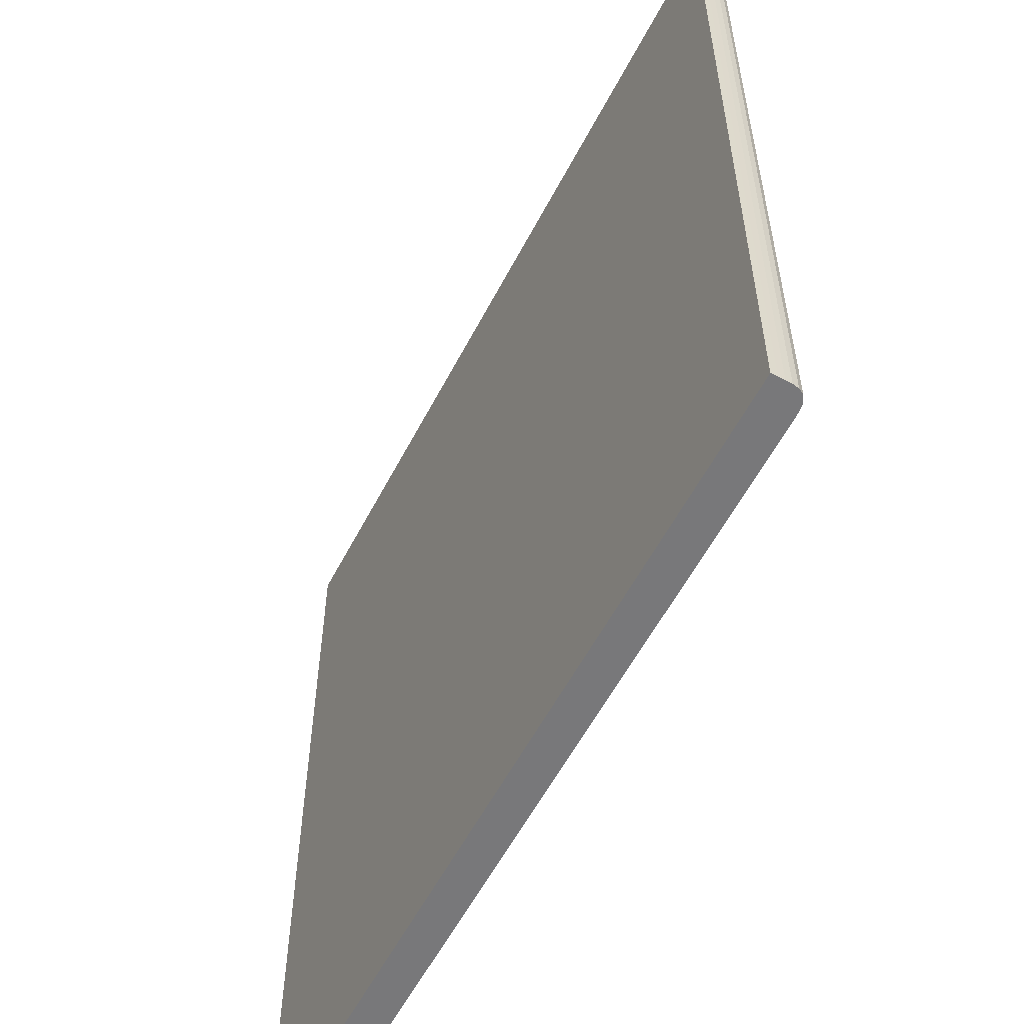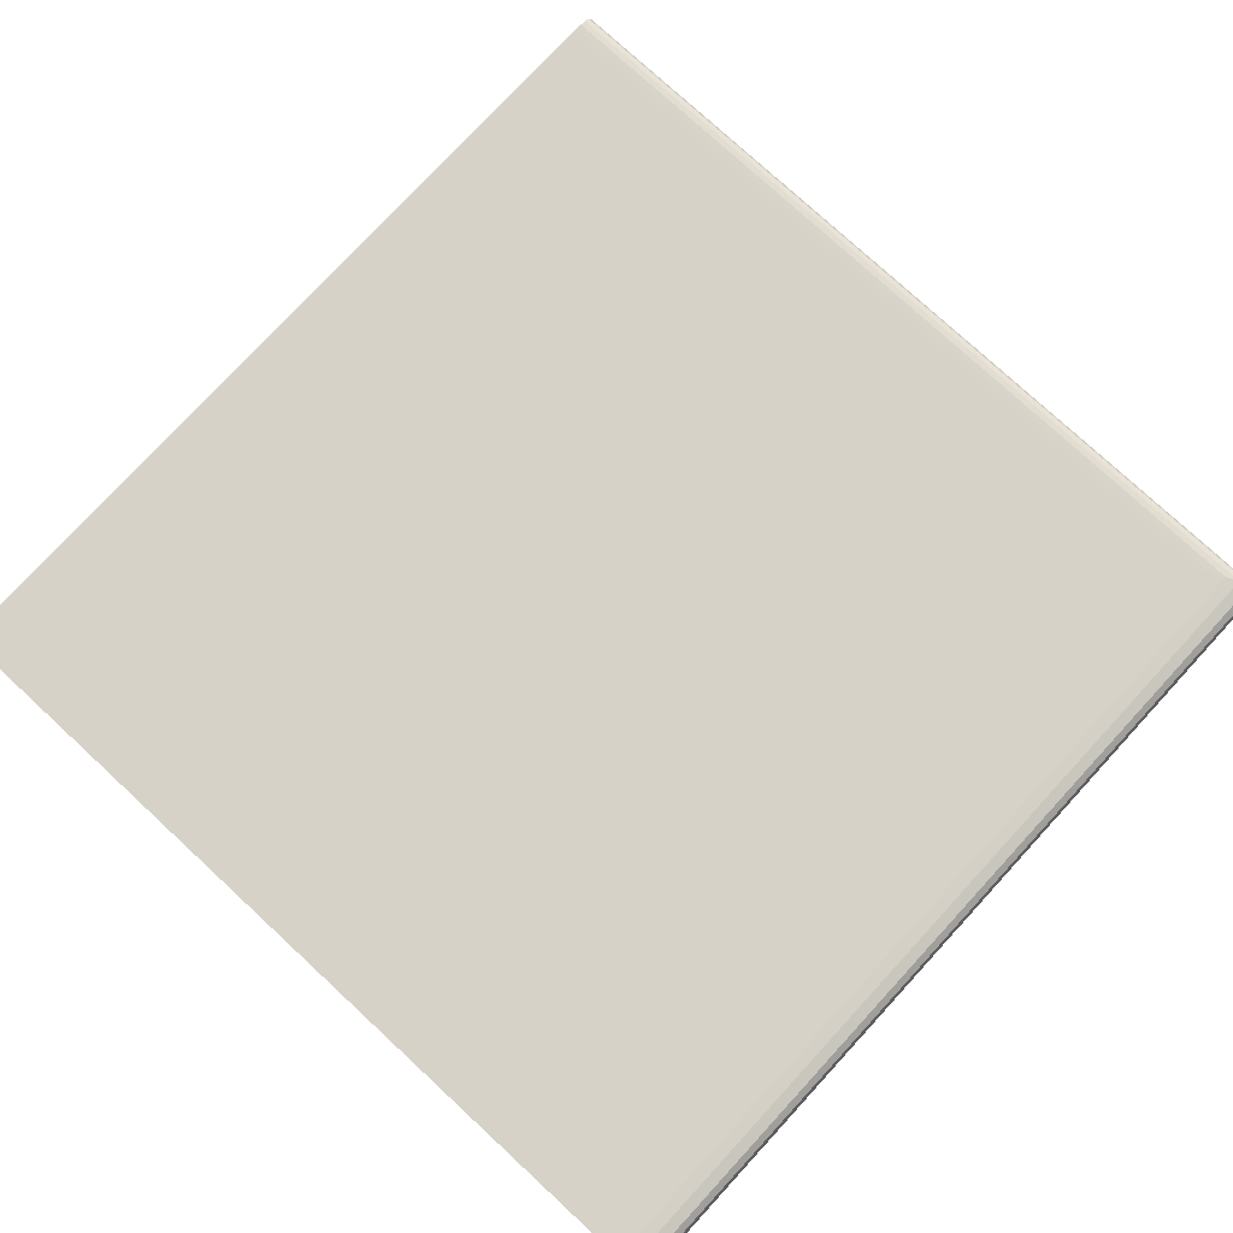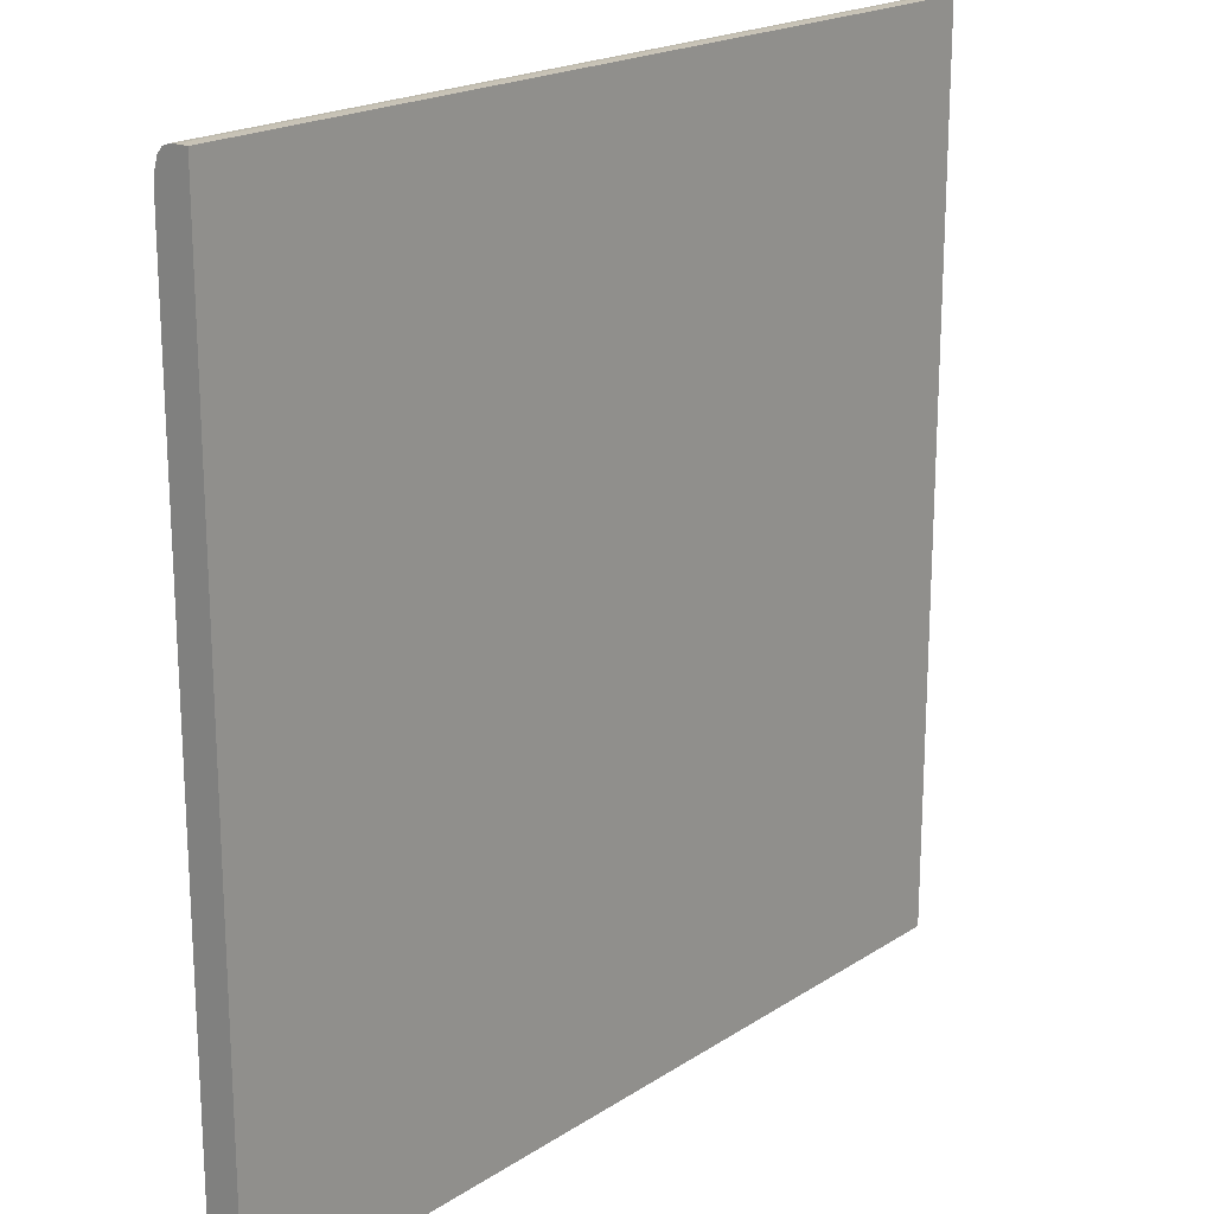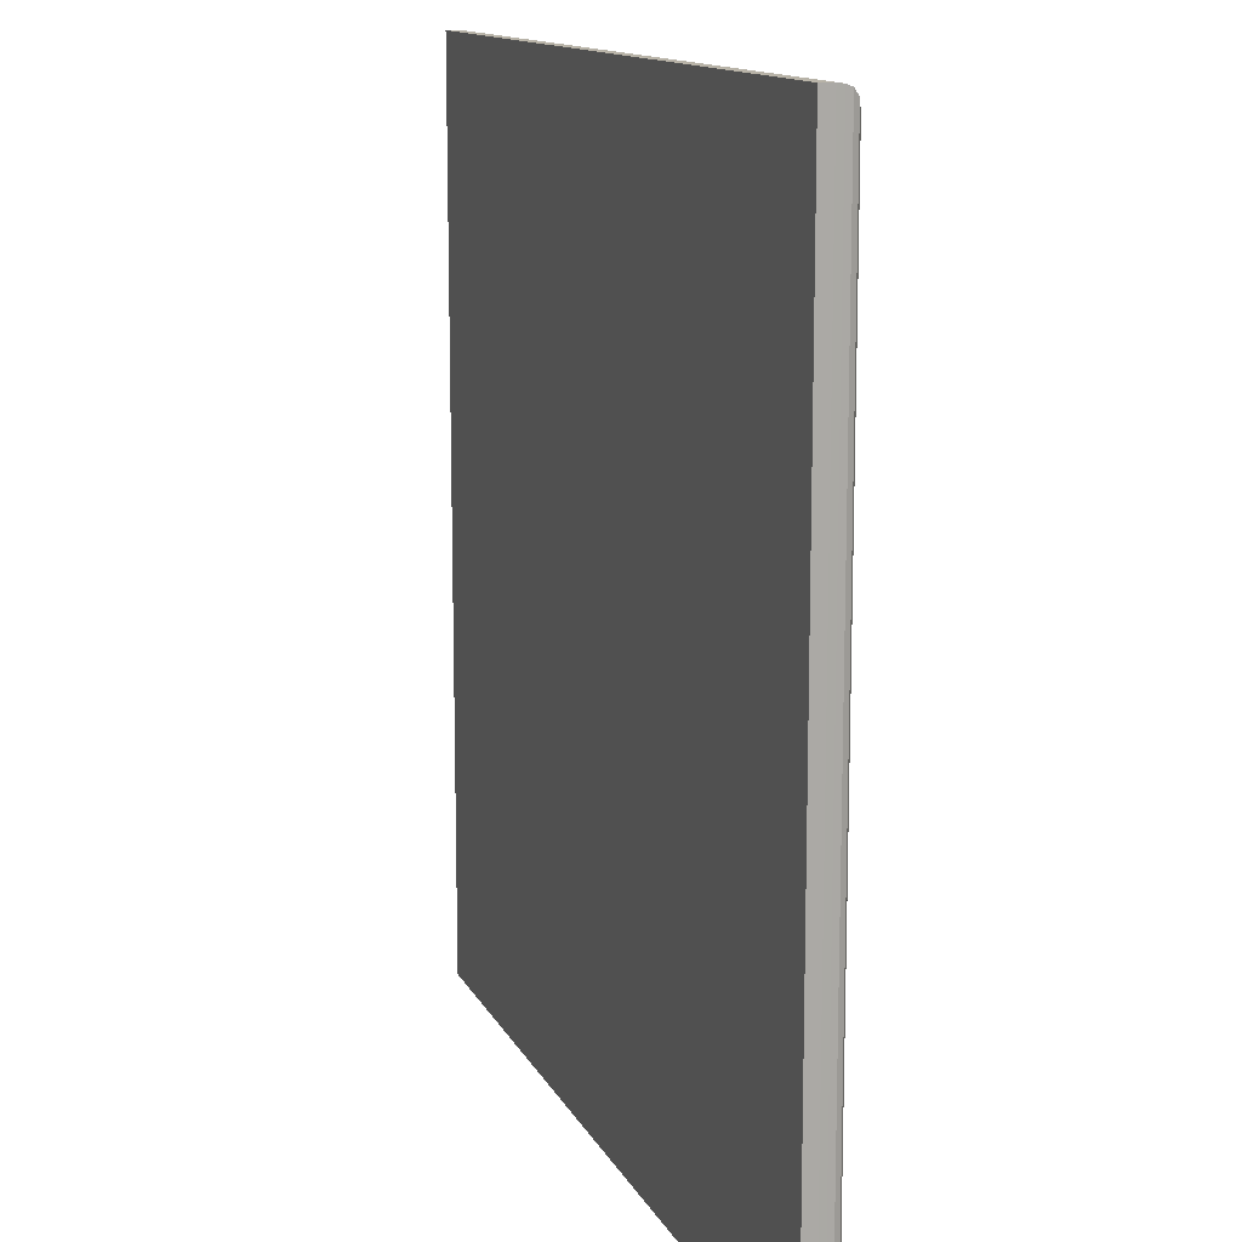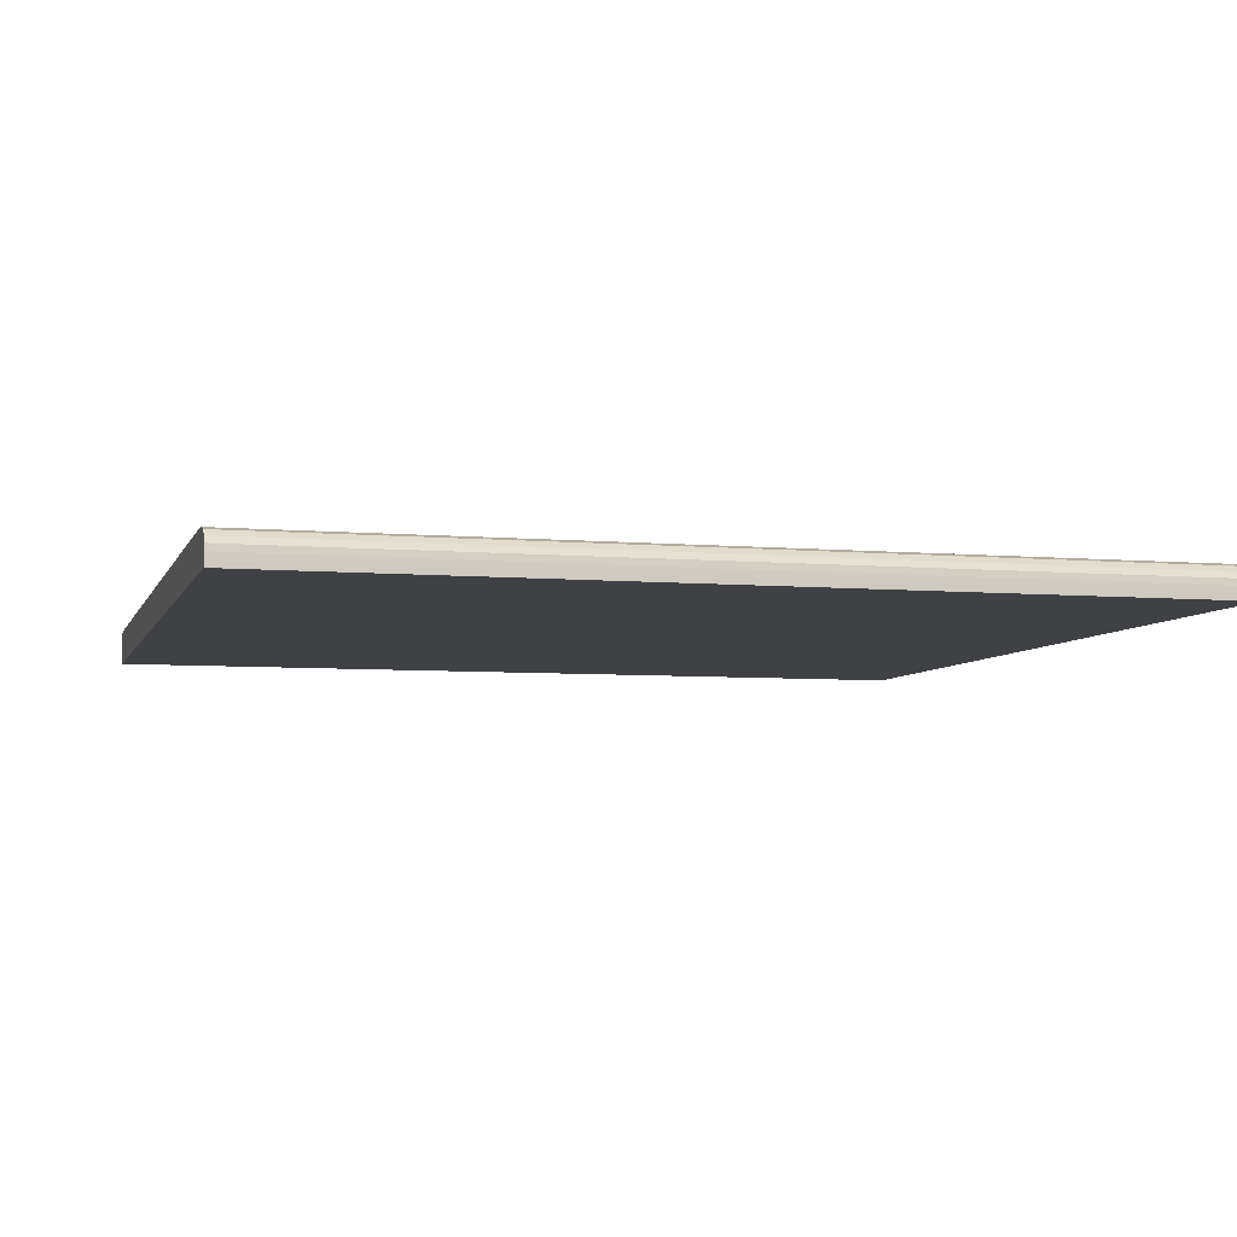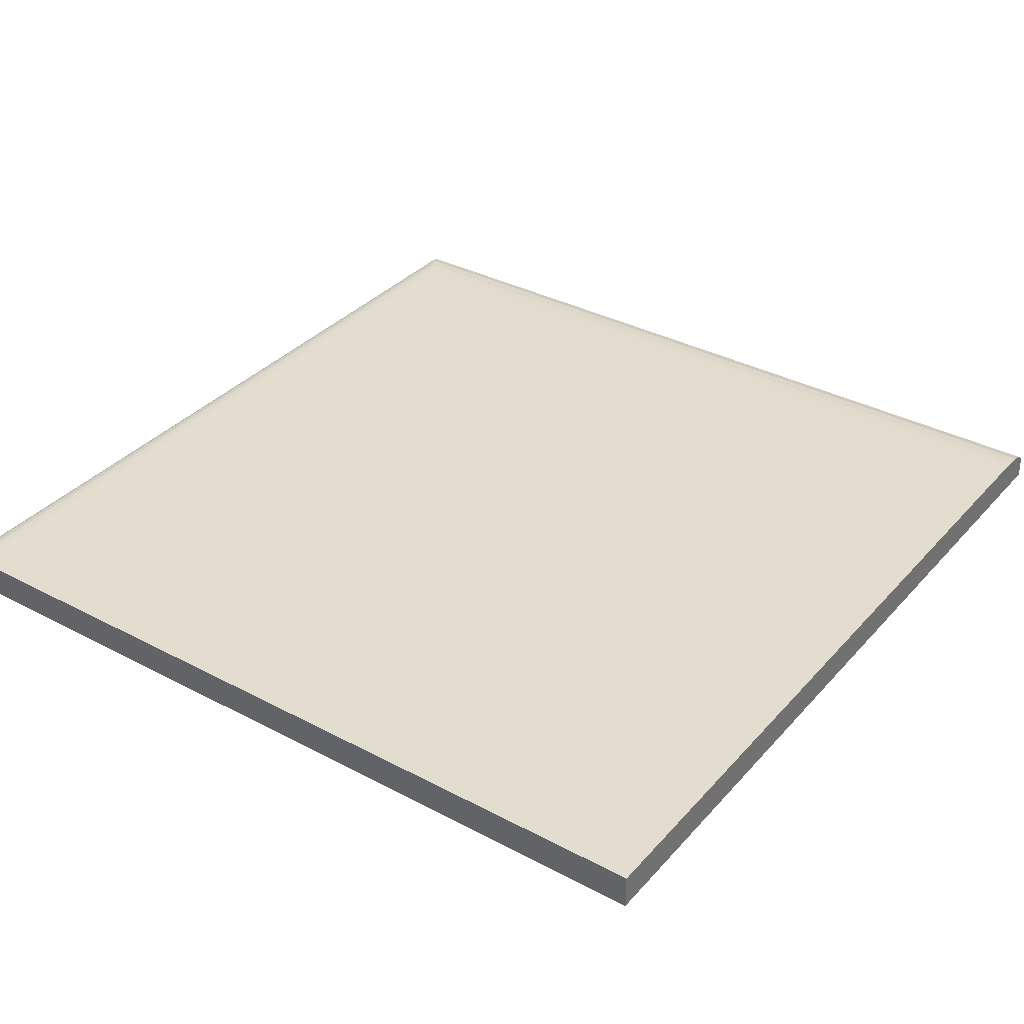
<metadata>
{"format":"obj","ext":"obj","renderer":"f3d","projection":"perspective","resolution":1024,"background":"white","views":[{"elev":-57.5,"azim":62.7,"up":"+Z"},{"elev":77.6,"azim":-47.3,"up":"+Y"},{"elev":19.7,"azim":-49.9,"up":"+Z"},{"elev":13.1,"azim":71.7,"up":"+Z"},{"elev":-5.9,"azim":-15.1,"up":"+Y"},{"elev":34.8,"azim":-144.7,"up":"+Y"}]}
</metadata>
<code>
o Sidewalk_Corner
v -10 0 0
v -10 0 -10
v -10 0.4 -10
v 0 0 0
v 0 0 -10
v -10 -0 0
v -10 0.4 -0.8
v -10 0.0715 -4.1e-05
v -10 0.143 -0.001171
v -10 0.2144 -0.008393
v -10 0.2847 -0.03505
v -10 0.3464 -0.1072
v -10 0.3825 -0.2307
v -10 0.3958 -0.3712
v -10 0.3994 -0.514
v -10 0.4 -0.657
v -0.4 0.4 -0.8
v 0 -0 0
v -0.3285 0.4 -0.657
v -0.257 0.3994 -0.514
v -0.1856 0.3958 -0.3712
v -0.1153 0.3825 -0.2307
v -0.05359 0.3464 -0.1072
v -0.01752 0.2847 -0.03505
v -0.004196 0.2144 -0.008393
v -0.000586 0.143 -0.001171
v -2.1e-05 0.0715 -4.1e-05
v -0.4 0.4 -10
v 0 -0 -10
v -0.3285 0.4 -10
v -0.257 0.3994 -10
v -0.1856 0.3958 -10
v -0.1153 0.3825 -10
v -0.05359 0.3464 -10
v -0.01752 0.2847 -10
v -0.004196 0.2144 -10
v -0.000586 0.143 -10
v -2.1e-05 0.0715 -10
f 28 3 7 17
f 2 3 28 30 31 32 33 34 35 36 37 38 29 5
f 1 6 8 9 10 11 12 13 14 15 16 7 3 2
f 2 5 4 1
f 5 29 18 4
f 28 17 19 30
f 30 19 20 31
f 31 20 21 32
f 32 21 22 33
f 33 22 23 34
f 34 23 24 35
f 35 24 25 36
f 36 25 26 37
f 37 26 27 38
f 38 27 18 29
f 17 7 16 19
f 19 16 15 20
f 20 15 14 21
f 21 14 13 22
f 22 13 12 23
f 23 12 11 24
f 24 11 10 25
f 25 10 9 26
f 26 9 8 27
f 27 8 6 18
f 4 18 6 1

</code>
